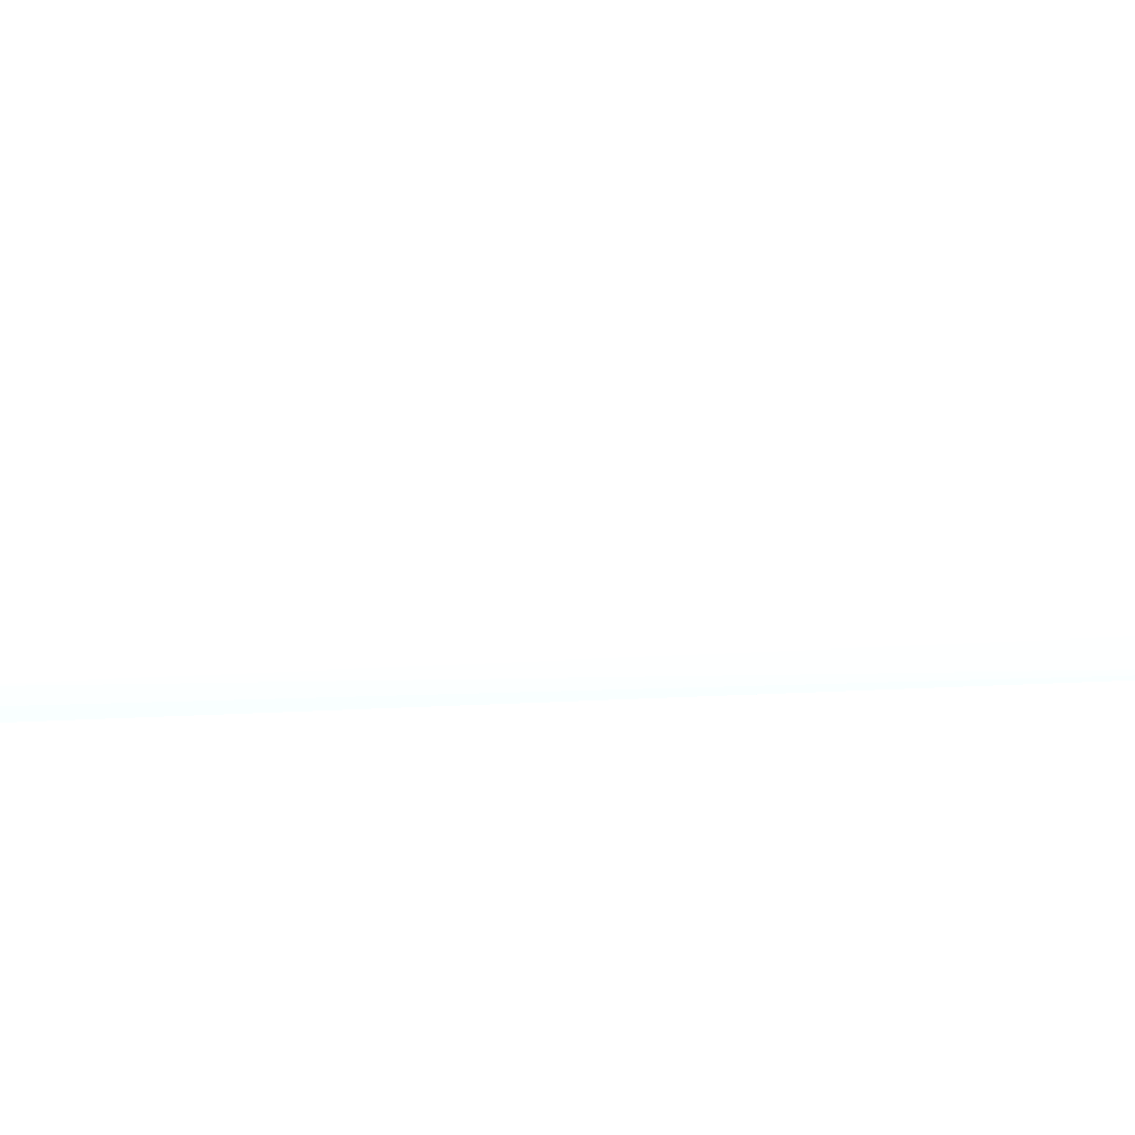
<metadata>
{"format":"obj","ext":"obj","renderer":"f3d","projection":"perspective","resolution":1024,"background":"white","views":[{"elev":-1.0,"azim":-70.2,"up":"+Y"}]}
</metadata>
<code>
v 0.0004905 -0.03511 0.03587 0.7765 0.8667 0.9765
v 0.0004867 -0.03511 0.03462 0.7765 0.8667 0.9765
v 0.0002911 -0.03386 0.05466 0.7765 0.8667 0.9765
v 0.0004886 -0.03511 0.03712 0.7765 0.8667 0.9765
v 7.448e-05 -0.03731 0.0008183 0.7765 0.8667 0.9765
v 0.0004464 -0.03511 0.02586 0.7765 0.8667 0.9765
v -0.000286 -0.03318 0.05466 0.7765 0.8667 0.9765
v -0.0003052 -0.03318 0.05538 0.7765 0.8667 0.9765
v -6.166e-05 -0.03386 0.05557 0.7765 0.8667 0.9765
v -0.0001 -0.0349 0.05557 0.7765 0.8667 0.9765
v 9.173e-05 -0.0351 0.05466 0.7765 0.8667 0.9765
v 0.0003372 -0.03511 0.04589 0.7765 0.8667 0.9765
v 0.0003717 -0.03511 0.04464 0.7765 0.8667 0.9765
v 0.0004023 -0.03511 0.04338 0.7765 0.8667 0.9765
v 0.0004311 -0.03511 0.04213 0.7765 0.8667 0.9765
v 0.0004541 -0.03511 0.04088 0.7765 0.8667 0.9765
v 0.0004714 -0.03511 0.03963 0.7765 0.8667 0.9765
v 0.0004829 -0.03511 0.03838 0.7765 0.8667 0.9765
v 0.0004369 -0.03511 0.02461 0.7765 0.8667 0.9765
v -5.591e-05 -0.03427 0.02586 0.7765 0.8667 0.9765
v 7.256e-05 -0.0373 0.002073 0.7765 0.8667 0.9765
v -0.00111 -0.03761 0.0008183 0.7765 0.8667 0.9765
v -0.0001134 -0.03721 -5.141e-05 0.7765 0.8667 0.9765
v 7.448e-05 -0.03652 0.0008183 0.7765 0.8667 0.9765
v -0.002796 -0.03317 0.03337 0.7765 0.8667 0.9765
v -0.009752 -0.03058 0.05461 0.7765 0.8667 0.9765
v -0.009229 -0.03072 0.05529 0.7765 0.8667 0.9765
v -7.892e-05 -0.03429 0.02461 0.7765 0.8667 0.9765
v -0.00111 -0.03393 0.02586 0.7765 0.8667 0.9765
v -0.009873 -0.03063 0.05544 0.7765 0.8667 0.9765
v -0.01113 -0.03047 0.05562 0.7765 0.8667 0.9765
v -0.00111 -0.03386 0.05584 0.7765 0.8667 0.9765
v -0.00111 -0.03501 0.05568 0.7765 0.8667 0.9765
v -0.00111 -0.03534 0.05466 0.7765 0.8667 0.9765
v -0.0004586 -0.03574 0.05179 0.7765 0.8667 0.9765
v -0.0004145 -0.03575 0.0509 0.7765 0.8667 0.9765
v -0.0003589 -0.03576 0.04965 0.7765 0.8667 0.9765
v -0.000309 -0.03578 0.04839 0.7765 0.8667 0.9765
v 2.654e-05 -0.03722 0.009587 0.7765 0.8667 0.9765
v 4.38e-05 -0.03724 0.008332 0.7765 0.8667 0.9765
v 5.147e-05 -0.03726 0.007082 0.7765 0.8667 0.9765
v 5.914e-05 -0.03727 0.005827 0.7765 0.8667 0.9765
v 6.489e-05 -0.03728 0.004578 0.7765 0.8667 0.9765
v 6.872e-05 -0.03729 0.003323 0.7765 0.8667 0.9765
v 0.0004062 -0.03511 0.02336 0.7765 0.8667 0.9765
v -0.00111 -0.03759 0.002073 0.7765 0.8667 0.9765
v -0.002363 -0.03755 0.0008183 0.7765 0.8667 0.9765
v -0.003615 -0.03723 -0.0001175 0.7765 0.8667 0.9765
v -0.002363 -0.03727 -0.0001505 0.7765 0.8667 0.9765
v -0.00111 -0.0373 -0.000167 0.7765 0.8667 0.9765
v -0.0001134 -0.03666 -5.141e-05 0.7765 0.8667 0.9765
v -0.00111 -0.0361 0.0008183 0.7765 0.8667 0.9765
v 6.872e-05 -0.0354 0.01084 0.7765 0.8667 0.9765
v -0.002867 -0.0332 0.03212 0.7765 0.8667 0.9765
v -0.006368 -0.03187 0.04338 0.7765 0.8667 0.9765
v -0.01113 -0.03026 0.05466 0.7765 0.8667 0.9765
v -0.009917 -0.03059 0.0534 0.7765 0.8667 0.9765
v -0.0001211 -0.03433 0.02336 0.7765 0.8667 0.9765
v -0.00111 -0.03399 0.02461 0.7765 0.8667 0.9765
v -0.01642 -0.02942 0.05538 0.7765 0.8667 0.9765
v -0.01739 -0.02929 0.05554 0.7765 0.8667 0.9765
v -0.01739 -0.0301 0.05592 0.7765 0.8667 0.9765
v -0.01113 -0.03136 0.05603 0.7765 0.8667 0.9765
v -0.003615 -0.03386 0.05598 0.7765 0.8667 0.9765
v -0.003615 -0.03473 0.05561 0.7765 0.8667 0.9765
v -0.004867 -0.03461 0.05548 0.7765 0.8667 0.9765
v -0.005657 -0.03452 0.05535 0.7765 0.8667 0.9765
v -0.0004912 -0.03574 0.05179 0.7765 0.8667 0.9765
v -0.00111 -0.03744 0.008332 0.7765 0.8667 0.9765
v -0.00111 -0.03748 0.007082 0.7765 0.8667 0.9765
v -0.00111 -0.03751 0.005827 0.7765 0.8667 0.9765
v -0.00111 -0.03754 0.004578 0.7765 0.8667 0.9765
v -0.00111 -0.03757 0.003323 0.7765 0.8667 0.9765
v -0.002363 -0.03753 0.002073 0.7765 0.8667 0.9765
v -0.003615 -0.03746 0.0008183 0.7765 0.8667 0.9765
v -0.004867 -0.03715 -3.49e-05 0.7765 0.8667 0.9765
v -0.009873 -0.03603 -0.0001395 0.7765 0.8667 0.9765
v -0.008623 -0.03616 -0.000189 0.7765 0.8667 0.9765
v -0.00111 -0.03649 -0.000167 0.7765 0.8667 0.9765
v -0.01739 -0.03177 -2.389e-05 0.7765 0.8667 0.9765
v -0.01731 -0.03165 0.0007632 0.7765 0.8667 0.9765
v -0.00111 -0.03501 0.01084 0.7765 0.8667 0.9765
v -0.0004816 -0.03448 0.01896 0.7765 0.8667 0.9765
v -0.0004164 -0.03446 0.0196 0.7765 0.8667 0.9765
v -0.0002956 -0.03442 0.02085 0.7765 0.8667 0.9765
v -0.000194 -0.03437 0.0221 0.7765 0.8667 0.9765
v -0.002942 -0.03322 0.03131 0.7765 0.8667 0.9765
v -0.009994 -0.03063 0.05215 0.7765 0.8667 0.9765
v -0.01799 -0.02947 0.0438 0.7765 0.8667 0.9765
v -0.01739 -0.02914 0.05466 0.7765 0.8667 0.9765
v -0.01837 -0.02928 0.05551 0.7765 0.8667 0.9765
v -0.01855 -0.0301 0.05563 0.7765 0.8667 0.9765
v -0.01837 -0.03102 0.05552 0.7765 0.8667 0.9765
v -0.01613 -0.03136 0.05584 0.7765 0.8667 0.9765
v -0.01488 -0.03136 0.05598 0.7765 0.8667 0.9765
v -0.01363 -0.03136 0.05601 0.7765 0.8667 0.9765
v -0.01238 -0.03136 0.05604 0.7765 0.8667 0.9765
v -0.008623 -0.03261 0.05601 0.7765 0.8667 0.9765
v -0.009873 -0.03261 0.05595 0.7765 0.8667 0.9765
v -0.004867 -0.03386 0.05587 0.7765 0.8667 0.9765
v -0.01488 -0.0322 0.05559 0.7765 0.8667 0.9765
v -0.009873 -0.03341 0.05554 0.7765 0.8667 0.9765
v -0.01613 -0.03208 0.05544 0.7765 0.8667 0.9765
v -0.01083 -0.03331 0.05541 0.7765 0.8667 0.9765
v -0.01684 -0.032 0.05532 0.7765 0.8667 0.9765
v -0.008623 -0.03639 0.009587 0.7765 0.8667 0.9765
v -0.005568 -0.037 0.007902 0.7765 0.8667 0.9765
v -0.004941 -0.03705 0.008326 0.7765 0.8667 0.9765
v -0.002363 -0.03731 0.008332 0.7765 0.8667 0.9765
v -0.002363 -0.03736 0.007082 0.7765 0.8667 0.9765
v -0.002363 -0.03741 0.005827 0.7765 0.8667 0.9765
v -0.003615 -0.03743 0.002073 0.7765 0.8667 0.9765
v -0.002363 -0.03745 0.004578 0.7765 0.8667 0.9765
v -0.002363 -0.03749 0.003323 0.7765 0.8667 0.9765
v -0.004867 -0.03731 0.0008183 0.7765 0.8667 0.9765
v -0.006824 -0.037 0.0001743 0.7765 0.8667 0.9765
v -0.006119 -0.03706 9.17e-05 0.7765 0.8667 0.9765
v -0.004867 -0.03728 0.002073 0.7765 0.8667 0.9765
v -0.01363 -0.03477 -0.000112 0.7765 0.8667 0.9765
v -0.01113 -0.03585 4.766e-05 0.7765 0.8667 0.9765
v -0.008623 -0.03535 -0.000189 0.7765 0.8667 0.9765
v -0.01613 -0.03359 -0.000134 0.7765 0.8667 0.9765
v -0.01238 -0.03413 -0.0001615 0.7765 0.8667 0.9765
v -0.01623 -0.03259 -9.545e-05 0.7765 0.8667 0.9765
v -0.01838 -0.03172 -5.141e-05 0.7765 0.8667 0.9765
v -0.01856 -0.03159 0.0008183 0.7765 0.8667 0.9765
v -0.01798 -0.03071 0.01862 0.7765 0.8667 0.9765
v -0.01806 -0.02947 0.0438 0.7765 0.8667 0.9765
v -0.01851 -0.02929 0.0509 0.7765 0.8667 0.9765
v -0.01853 -0.02926 0.05215 0.7765 0.8667 0.9765
v -0.01854 -0.02923 0.0534 0.7765 0.8667 0.9765
v -0.01855 -0.0292 0.05466 0.7765 0.8667 0.9765
v -0.0191 -0.0301 0.05466 0.7765 0.8667 0.9765
v -0.01731 -0.03141 0.05561 0.7765 0.8667 0.9765
v -0.01856 -0.03112 0.05466 0.7765 0.8667 0.9765
v -0.01696 -0.03334 0.01084 0.7765 0.8667 0.9765
v -0.01613 -0.03375 0.01084 0.7765 0.8667 0.9765
v -0.0151 -0.03429 0.009587 0.7765 0.8667 0.9765
v -0.01447 -0.03458 0.009587 0.7765 0.8667 0.9765
v -0.01363 -0.03489 0.009587 0.7765 0.8667 0.9765
v -0.01072 -0.0358 0.0103 0.7765 0.8667 0.9765
v -0.009873 -0.03608 0.009587 0.7765 0.8667 0.9765
v -0.009873 -0.03625 0.003323 0.7765 0.8667 0.9765
v -0.009873 -0.03628 0.002073 0.7765 0.8667 0.9765
v -0.006782 -0.037 0.001782 0.7765 0.8667 0.9765
v -0.005973 -0.03706 0.004578 0.7765 0.8667 0.9765
v -0.00586 -0.03704 0.005827 0.7765 0.8667 0.9765
v -0.005701 -0.03701 0.007082 0.7765 0.8667 0.9765
v -0.004867 -0.0372 0.004578 0.7765 0.8667 0.9765
v -0.004867 -0.03715 0.005827 0.7765 0.8667 0.9765
v -0.004867 -0.0371 0.007082 0.7765 0.8667 0.9765
v -0.003615 -0.03733 0.004578 0.7765 0.8667 0.9765
v -0.003615 -0.03738 0.003323 0.7765 0.8667 0.9765
v -0.004867 -0.03724 0.003323 0.7765 0.8667 0.9765
v -0.006119 -0.03712 0.0008183 0.7765 0.8667 0.9765
v -0.006061 -0.03708 0.003323 0.7765 0.8667 0.9765
v -0.006238 -0.03707 0.00215 0.7765 0.8667 0.9765
v -0.009873 -0.0363 0.0008183 0.7765 0.8667 0.9765
v -0.01177 -0.03574 0.0001853 0.7765 0.8667 0.9765
v -0.006832 -0.03701 0.0008183 0.7765 0.8667 0.9765
v -0.01453 -0.03461 4.216e-05 0.7765 0.8667 0.9765
v -0.01707 -0.03339 3.63e-06 0.7765 0.8667 0.9765
v -0.01745 -0.03268 -8.994e-05 0.7765 0.8667 0.9765
v -0.01838 -0.03232 -5.141e-05 0.7765 0.8667 0.9765
v -0.01909 -0.0301 0.0534 0.7765 0.8667 0.9765
v -0.01908 -0.0301 0.05215 0.7765 0.8667 0.9765
v -0.01906 -0.0301 0.0509 0.7765 0.8667 0.9765
v -0.01847 -0.02932 0.04965 0.7765 0.8667 0.9765
v -0.01841 -0.02936 0.04839 0.7765 0.8667 0.9765
v -0.01834 -0.02939 0.04714 0.7765 0.8667 0.9765
v -0.01825 -0.02942 0.04589 0.7765 0.8667 0.9765
v -0.01814 -0.02945 0.04464 0.7765 0.8667 0.9765
v -0.01856 -0.03248 0.0008183 0.7765 0.8667 0.9765
v -0.01857 -0.03247 0.002073 0.7765 0.8667 0.9765
v -0.01855 -0.03239 0.009587 0.7765 0.8667 0.9765
v -0.01762 -0.03301 0.009587 0.7765 0.8667 0.9765
v -0.017 -0.03336 0.009587 0.7765 0.8667 0.9765
v -0.01613 -0.03378 0.009587 0.7765 0.8667 0.9765
v -0.01719 -0.03345 0.002073 0.7765 0.8667 0.9765
v -0.01452 -0.0346 0.008332 0.7765 0.8667 0.9765
v -0.01363 -0.03498 0.005827 0.7765 0.8667 0.9765
v -0.01175 -0.03574 0.001484 0.7765 0.8667 0.9765
v -0.01076 -0.03581 0.009587 0.7765 0.8667 0.9765
v -0.01123 -0.03589 0.001974 0.7765 0.8667 0.9765
v -0.01113 -0.03595 0.0008183 0.7765 0.8667 0.9765
v -0.01177 -0.03574 0.0008183 0.7765 0.8667 0.9765
v -0.01466 -0.03466 0.0008183 0.7765 0.8667 0.9765
v -0.01722 -0.03346 0.0008183 0.7765 0.8667 0.9765
v -0.01785 -0.03311 0.0008183 0.7765 0.8667 0.9765
v -0.01455 -0.03461 0.007082 0.7765 0.8667 0.9765
v -0.01363 -0.035 0.004578 0.7765 0.8667 0.9765
v -0.01464 -0.03465 0.002073 0.7765 0.8667 0.9765
v -0.01457 -0.03462 0.005827 0.7765 0.8667 0.9765
f 1 2 3
f 1 3 4
f 1 4 5
f 1 5 2
f 2 5 6
f 2 6 3
f 3 7 8
f 3 8 9
f 3 9 10
f 3 10 11
f 3 11 12
f 3 12 13
f 3 13 14
f 3 14 15
f 3 15 16
f 3 16 17
f 3 17 18
f 3 18 4
f 3 6 19
f 3 19 20
f 3 20 7
f 4 18 21
f 4 21 5
f 5 21 22
f 5 22 23
f 5 23 51
f 5 51 24
f 5 24 19
f 5 19 6
f 7 25 26
f 7 26 27
f 7 27 8
f 7 20 28
f 7 28 29
f 7 29 25
f 8 27 30
f 8 30 31
f 8 31 32
f 8 32 9
f 9 32 10
f 10 32 33
f 10 33 34
f 10 34 11
f 11 34 35
f 11 35 36
f 11 36 37
f 11 37 38
f 11 38 39
f 11 39 12
f 12 39 13
f 13 39 14
f 14 39 40
f 14 40 15
f 15 40 16
f 16 40 17
f 17 40 41
f 17 41 42
f 17 42 18
f 18 42 43
f 18 43 44
f 18 44 21
f 19 24 45
f 19 45 20
f 20 45 28
f 21 44 22
f 22 46 47
f 22 47 48
f 22 48 49
f 22 49 50
f 22 50 23
f 22 44 43
f 22 43 41
f 22 41 40
f 22 40 46
f 23 50 79
f 23 79 51
f 24 51 52
f 24 52 53
f 24 53 45
f 25 54 55
f 25 55 26
f 25 29 54
f 26 56 27
f 26 55 57
f 26 57 56
f 27 56 30
f 28 45 53
f 28 53 58
f 28 58 29
f 29 58 59
f 29 59 54
f 30 56 60
f 30 60 61
f 30 61 31
f 31 61 62
f 31 62 63
f 31 63 32
f 32 63 64
f 32 64 33
f 33 64 65
f 33 65 34
f 34 65 66
f 34 66 67
f 34 67 68
f 34 68 35
f 35 68 69
f 35 69 39
f 35 39 36
f 36 39 37
f 37 39 38
f 39 69 70
f 39 70 71
f 39 71 72
f 39 72 40
f 40 72 73
f 40 73 46
f 41 43 42
f 46 73 74
f 46 74 47
f 47 75 48
f 47 74 75
f 48 76 77
f 48 77 78
f 48 78 49
f 48 75 76
f 49 78 50
f 50 78 121
f 50 121 79
f 51 79 80
f 51 80 52
f 52 80 81
f 52 81 82
f 52 82 53
f 53 82 83
f 53 83 84
f 53 84 85
f 53 85 86
f 53 86 58
f 54 87 88
f 54 88 57
f 54 57 55
f 54 59 87
f 56 89 90
f 56 90 60
f 56 57 88
f 56 88 81
f 56 81 89
f 58 86 59
f 59 86 85
f 59 85 84
f 59 84 83
f 59 83 81
f 59 81 87
f 60 90 61
f 61 90 91
f 61 91 62
f 62 92 93
f 62 93 94
f 62 94 95
f 62 95 96
f 62 96 97
f 62 97 63
f 62 91 92
f 63 97 64
f 64 97 98
f 64 98 99
f 64 99 100
f 64 100 65
f 65 101 102
f 65 102 66
f 65 100 99
f 65 99 101
f 66 102 103
f 66 103 104
f 66 104 67
f 67 104 105
f 67 105 106
f 67 106 68
f 68 106 107
f 68 107 108
f 68 108 109
f 68 109 110
f 68 110 69
f 69 110 111
f 69 111 112
f 69 112 113
f 69 113 70
f 70 113 114
f 70 114 71
f 71 114 74
f 71 74 72
f 72 74 73
f 74 112 75
f 74 114 112
f 75 115 116
f 75 116 117
f 75 117 76
f 75 112 118
f 75 118 115
f 76 117 77
f 77 119 78
f 77 117 116
f 77 116 120
f 77 120 119
f 78 119 122
f 78 122 121
f 79 121 123
f 79 123 124
f 79 124 125
f 79 125 80
f 80 125 81
f 81 83 82
f 81 125 126
f 81 126 127
f 81 127 89
f 81 88 87
f 89 128 90
f 89 127 126
f 89 126 128
f 90 129 130
f 90 130 131
f 90 131 132
f 90 132 91
f 90 128 129
f 91 132 133
f 91 133 92
f 92 133 93
f 93 105 134
f 93 134 94
f 93 133 135
f 93 135 105
f 94 134 101
f 94 101 95
f 95 98 96
f 95 101 99
f 95 99 98
f 96 98 97
f 101 134 103
f 101 103 102
f 103 105 104
f 103 134 105
f 105 135 136
f 105 136 137
f 105 137 138
f 105 138 139
f 105 139 140
f 105 140 141
f 105 141 142
f 105 142 106
f 106 142 143
f 106 143 144
f 106 144 145
f 106 145 146
f 106 146 147
f 106 147 148
f 106 148 107
f 107 148 149
f 107 149 150
f 107 150 151
f 107 151 108
f 108 151 110
f 108 110 109
f 110 151 152
f 110 152 153
f 110 153 111
f 111 153 112
f 112 114 113
f 112 153 149
f 112 149 154
f 112 154 118
f 115 155 116
f 115 118 146
f 115 146 156
f 115 156 157
f 115 157 155
f 116 158 159
f 116 159 120
f 116 155 160
f 116 160 158
f 118 154 147
f 118 147 146
f 119 120 161
f 119 161 162
f 119 162 122
f 120 159 161
f 121 122 123
f 122 163 125
f 122 125 124
f 122 124 123
f 122 162 164
f 122 164 163
f 125 164 173
f 125 173 126
f 125 163 164
f 126 165 166
f 126 166 167
f 126 167 130
f 126 130 129
f 126 129 168
f 126 168 169
f 126 169 170
f 126 170 171
f 126 171 172
f 126 172 128
f 126 173 165
f 128 172 129
f 129 172 168
f 130 167 131
f 131 167 132
f 132 167 166
f 132 166 165
f 132 165 133
f 133 165 173
f 133 173 174
f 133 174 175
f 133 175 135
f 135 175 176
f 135 176 136
f 136 176 177
f 136 177 178
f 136 178 137
f 137 178 138
f 138 178 179
f 138 179 180
f 138 180 139
f 139 180 140
f 140 180 181
f 140 181 182
f 140 182 183
f 140 183 141
f 141 183 142
f 142 183 184
f 142 184 143
f 143 184 144
f 144 184 185
f 144 185 158
f 144 158 160
f 144 160 145
f 145 160 155
f 145 155 157
f 145 157 156
f 145 156 146
f 147 154 149
f 147 149 148
f 149 153 150
f 150 153 152
f 150 152 151
f 158 185 159
f 159 185 186
f 159 186 187
f 159 187 161
f 161 187 188
f 161 188 162
f 162 188 189
f 162 189 164
f 164 189 173
f 168 172 171
f 168 171 169
f 169 171 170
f 173 189 174
f 174 189 175
f 175 189 176
f 176 189 179
f 176 179 177
f 177 179 178
f 179 189 188
f 179 188 190
f 179 190 180
f 180 190 181
f 181 191 182
f 181 190 191
f 182 191 186
f 182 186 185
f 182 185 184
f 182 184 183
f 186 191 187
f 187 191 192
f 187 192 188
f 188 192 193
f 188 193 190
f 190 193 191
f 191 193 192

</code>
